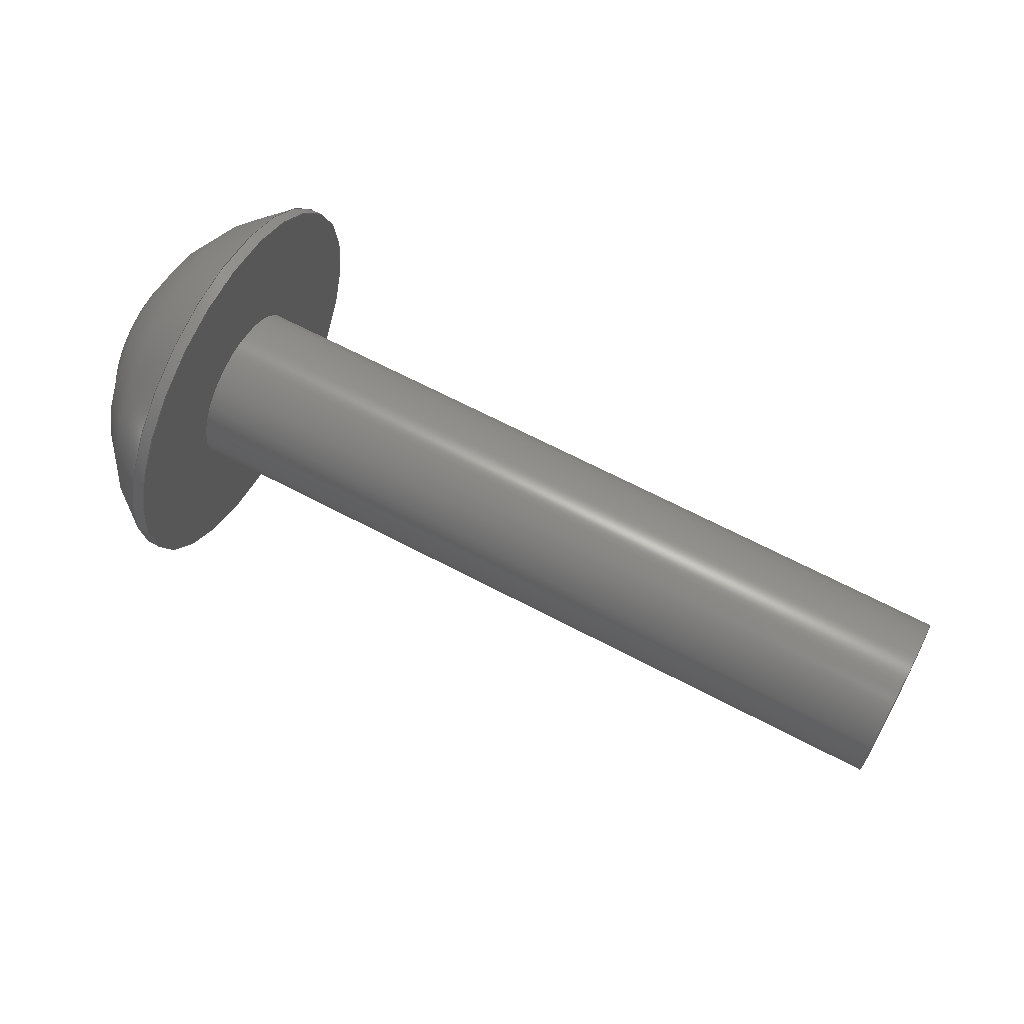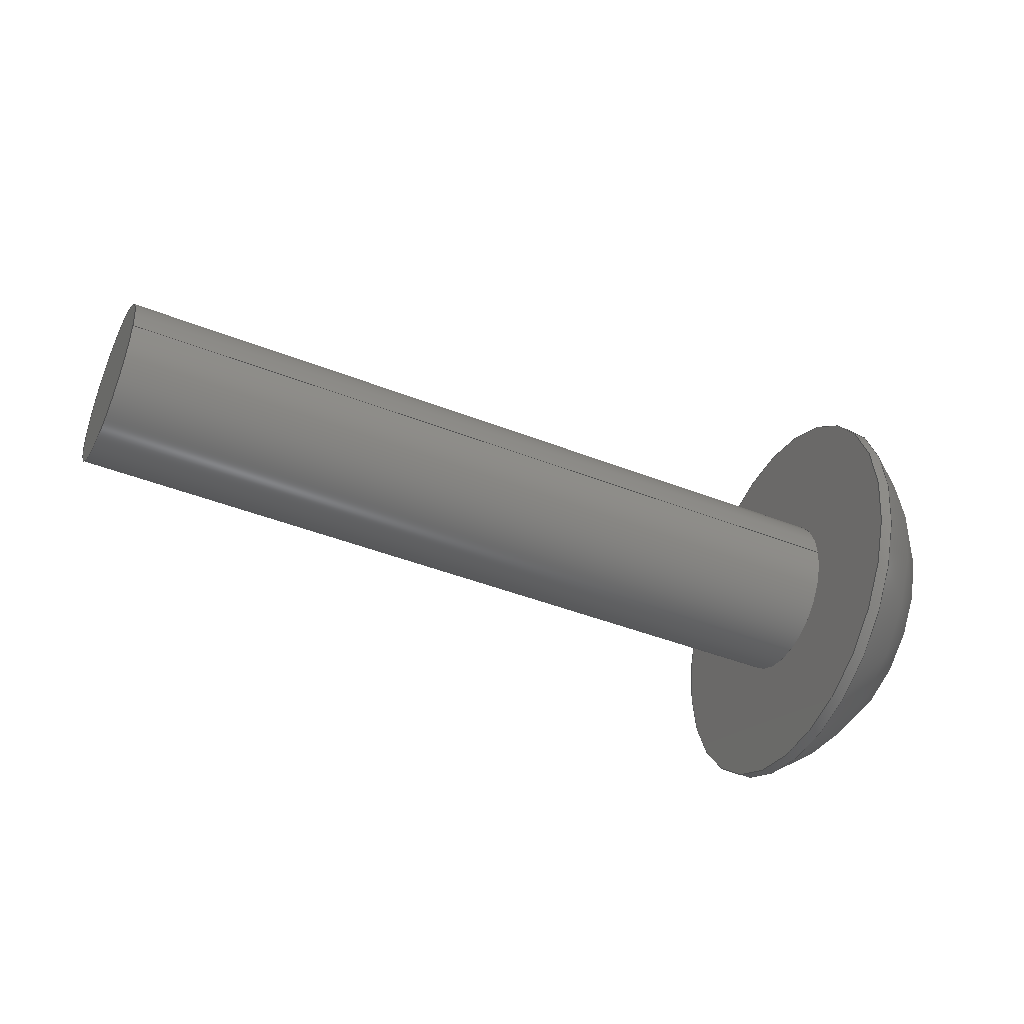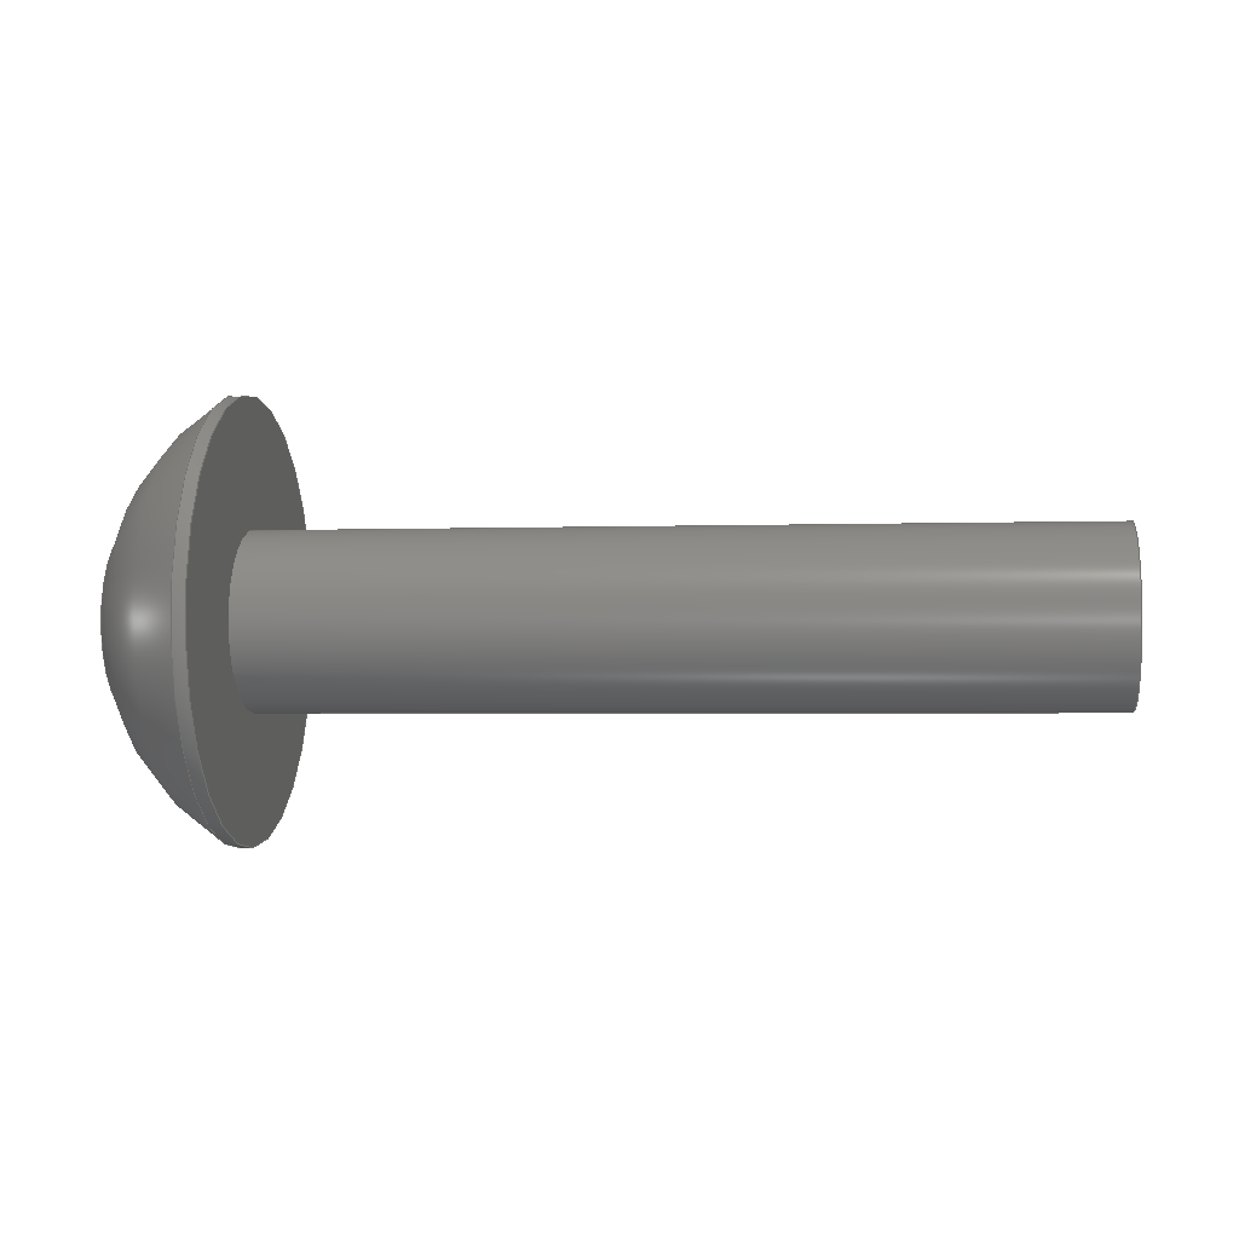
<metadata>
{"format":"step","ext":"step","renderer":"f3d","projection":"perspective","resolution":1024,"background":"white","views":[{"elev":66.1,"azim":27.9,"up":"+Y"},{"elev":-43.7,"azim":155.1,"up":"+Y"},{"elev":-2.7,"azim":7.0,"up":"+Z"}]}
</metadata>
<code>
ISO-10303-21;
DATA;
#1=PROPERTY_DEFINITION_REPRESENTATION(#5,#3);
#2=PROPERTY_DEFINITION_REPRESENTATION(#6,#4);
#3=REPRESENTATION('',(#7),#342);
#4=REPRESENTATION('',(#8),#342);
#5=PROPERTY_DEFINITION('pmi validation property','',#347);
#6=PROPERTY_DEFINITION('pmi validation property','',#347);
#7=VALUE_REPRESENTATION_ITEM('number of annotations',COUNT_MEASURE(0));
#8=VALUE_REPRESENTATION_ITEM('number of views',COUNT_MEASURE(0));
#9=SHAPE_REPRESENTATION_RELATIONSHIP('','',#211,#10);
#10=ADVANCED_BREP_SHAPE_REPRESENTATION('',(#209),#342);
#11=LINE('',#304,#29);
#12=LINE('',#307,#30);
#13=LINE('',#309,#31);
#14=LINE('',#311,#32);
#15=LINE('',#313,#33);
#16=LINE('',#315,#34);
#17=LINE('',#317,#35);
#18=LINE('',#319,#36);
#19=LINE('',#321,#37);
#20=LINE('',#323,#38);
#21=LINE('',#325,#39);
#22=LINE('',#327,#40);
#23=LINE('',#329,#41);
#24=LINE('',#331,#42);
#25=LINE('',#333,#43);
#26=LINE('',#335,#44);
#27=LINE('',#337,#45);
#28=LINE('',#339,#46);
#29=VECTOR('',#255,1);
#30=VECTOR('',#256,1);
#31=VECTOR('',#257,1);
#32=VECTOR('',#258,1);
#33=VECTOR('',#259,1);
#34=VECTOR('',#260,1);
#35=VECTOR('',#263,1);
#36=VECTOR('',#264,1);
#37=VECTOR('',#265,1);
#38=VECTOR('',#268,1);
#39=VECTOR('',#269,1);
#40=VECTOR('',#272,1);
#41=VECTOR('',#273,1);
#42=VECTOR('',#276,1);
#43=VECTOR('',#277,1);
#44=VECTOR('',#280,1);
#45=VECTOR('',#281,1);
#46=VECTOR('',#284,1);
#47=SPHERICAL_SURFACE('',#221,0.003848);
#48=PLANE('',#216);
#49=PLANE('',#220);
#50=PLANE('',#223);
#51=PLANE('',#224);
#52=PLANE('',#225);
#53=PLANE('',#226);
#54=PLANE('',#227);
#55=PLANE('',#228);
#56=PLANE('',#229);
#57=PLANE('',#230);
#58=ORIENTED_EDGE('',*,*,#104,.F.);
#59=ORIENTED_EDGE('',*,*,#105,.T.);
#60=ORIENTED_EDGE('',*,*,#104,.T.);
#61=ORIENTED_EDGE('',*,*,#106,.F.);
#62=ORIENTED_EDGE('',*,*,#107,.F.);
#63=ORIENTED_EDGE('',*,*,#105,.F.);
#64=ORIENTED_EDGE('',*,*,#107,.T.);
#65=ORIENTED_EDGE('',*,*,#106,.T.);
#66=ORIENTED_EDGE('',*,*,#108,.F.);
#67=ORIENTED_EDGE('',*,*,#109,.T.);
#68=ORIENTED_EDGE('',*,*,#110,.T.);
#69=ORIENTED_EDGE('',*,*,#111,.T.);
#70=ORIENTED_EDGE('',*,*,#112,.T.);
#71=ORIENTED_EDGE('',*,*,#113,.T.);
#72=ORIENTED_EDGE('',*,*,#114,.T.);
#73=ORIENTED_EDGE('',*,*,#108,.T.);
#74=ORIENTED_EDGE('',*,*,#109,.F.);
#75=ORIENTED_EDGE('',*,*,#115,.F.);
#76=ORIENTED_EDGE('',*,*,#116,.T.);
#77=ORIENTED_EDGE('',*,*,#117,.T.);
#78=ORIENTED_EDGE('',*,*,#110,.F.);
#79=ORIENTED_EDGE('',*,*,#117,.F.);
#80=ORIENTED_EDGE('',*,*,#118,.T.);
#81=ORIENTED_EDGE('',*,*,#119,.T.);
#82=ORIENTED_EDGE('',*,*,#111,.F.);
#83=ORIENTED_EDGE('',*,*,#119,.F.);
#84=ORIENTED_EDGE('',*,*,#120,.T.);
#85=ORIENTED_EDGE('',*,*,#121,.T.);
#86=ORIENTED_EDGE('',*,*,#112,.F.);
#87=ORIENTED_EDGE('',*,*,#121,.F.);
#88=ORIENTED_EDGE('',*,*,#122,.T.);
#89=ORIENTED_EDGE('',*,*,#123,.T.);
#90=ORIENTED_EDGE('',*,*,#113,.F.);
#91=ORIENTED_EDGE('',*,*,#123,.F.);
#92=ORIENTED_EDGE('',*,*,#124,.T.);
#93=ORIENTED_EDGE('',*,*,#125,.T.);
#94=ORIENTED_EDGE('',*,*,#114,.F.);
#95=ORIENTED_EDGE('',*,*,#125,.F.);
#96=ORIENTED_EDGE('',*,*,#126,.T.);
#97=ORIENTED_EDGE('',*,*,#115,.T.);
#98=ORIENTED_EDGE('',*,*,#116,.F.);
#99=ORIENTED_EDGE('',*,*,#126,.F.);
#100=ORIENTED_EDGE('',*,*,#124,.F.);
#101=ORIENTED_EDGE('',*,*,#122,.F.);
#102=ORIENTED_EDGE('',*,*,#120,.F.);
#103=ORIENTED_EDGE('',*,*,#118,.F.);
#104=EDGE_CURVE('',#127,#127,#144,.T.);
#105=EDGE_CURVE('',#128,#128,#145,.T.);
#106=EDGE_CURVE('',#129,#129,#146,.T.);
#107=EDGE_CURVE('',#130,#130,#147,.T.);
#108=EDGE_CURVE('',#131,#131,#148,.T.);
#109=EDGE_CURVE('',#132,#133,#11,.T.);
#110=EDGE_CURVE('',#133,#134,#12,.T.);
#111=EDGE_CURVE('',#134,#135,#13,.T.);
#112=EDGE_CURVE('',#135,#136,#14,.T.);
#113=EDGE_CURVE('',#136,#137,#15,.T.);
#114=EDGE_CURVE('',#137,#132,#16,.T.);
#115=EDGE_CURVE('',#138,#132,#17,.T.);
#116=EDGE_CURVE('',#138,#139,#18,.T.);
#117=EDGE_CURVE('',#139,#133,#19,.T.);
#118=EDGE_CURVE('',#139,#140,#20,.T.);
#119=EDGE_CURVE('',#140,#134,#21,.T.);
#120=EDGE_CURVE('',#140,#141,#22,.T.);
#121=EDGE_CURVE('',#141,#135,#23,.T.);
#122=EDGE_CURVE('',#141,#142,#24,.T.);
#123=EDGE_CURVE('',#142,#136,#25,.T.);
#124=EDGE_CURVE('',#142,#143,#26,.T.);
#125=EDGE_CURVE('',#143,#137,#27,.T.);
#126=EDGE_CURVE('',#143,#138,#28,.T.);
#127=VERTEX_POINT('',#290);
#128=VERTEX_POINT('',#292);
#129=VERTEX_POINT('',#296);
#130=VERTEX_POINT('',#298);
#131=VERTEX_POINT('',#302);
#132=VERTEX_POINT('',#305);
#133=VERTEX_POINT('',#306);
#134=VERTEX_POINT('',#308);
#135=VERTEX_POINT('',#310);
#136=VERTEX_POINT('',#312);
#137=VERTEX_POINT('',#314);
#138=VERTEX_POINT('',#318);
#139=VERTEX_POINT('',#320);
#140=VERTEX_POINT('',#324);
#141=VERTEX_POINT('',#328);
#142=VERTEX_POINT('',#332);
#143=VERTEX_POINT('',#336);
#144=CIRCLE('',#214,0.001353);
#145=CIRCLE('',#215,0.001353);
#146=CIRCLE('',#218,0.003327);
#147=CIRCLE('',#219,0.003327);
#148=CIRCLE('',#222,0.001389);
#149=EDGE_LOOP('',(#58));
#150=EDGE_LOOP('',(#59));
#151=EDGE_LOOP('',(#60));
#152=EDGE_LOOP('',(#61));
#153=EDGE_LOOP('',(#62));
#154=EDGE_LOOP('',(#63));
#155=EDGE_LOOP('',(#64));
#156=EDGE_LOOP('',(#65));
#157=EDGE_LOOP('',(#66));
#158=EDGE_LOOP('',(#67,#68,#69,#70,#71,#72));
#159=EDGE_LOOP('',(#73));
#160=EDGE_LOOP('',(#74,#75,#76,#77));
#161=EDGE_LOOP('',(#78,#79,#80,#81));
#162=EDGE_LOOP('',(#82,#83,#84,#85));
#163=EDGE_LOOP('',(#86,#87,#88,#89));
#164=EDGE_LOOP('',(#90,#91,#92,#93));
#165=EDGE_LOOP('',(#94,#95,#96,#97));
#166=EDGE_LOOP('',(#98,#99,#100,#101,#102,#103));
#167=FACE_BOUND('',#149,.T.);
#168=FACE_BOUND('',#150,.T.);
#169=FACE_BOUND('',#151,.T.);
#170=FACE_BOUND('',#152,.T.);
#171=FACE_BOUND('',#153,.T.);
#172=FACE_BOUND('',#154,.T.);
#173=FACE_BOUND('',#155,.T.);
#174=FACE_BOUND('',#156,.T.);
#175=FACE_BOUND('',#157,.T.);
#176=FACE_BOUND('',#158,.T.);
#177=FACE_BOUND('',#159,.T.);
#178=FACE_BOUND('',#160,.T.);
#179=FACE_BOUND('',#161,.T.);
#180=FACE_BOUND('',#162,.T.);
#181=FACE_BOUND('',#163,.T.);
#182=FACE_BOUND('',#164,.T.);
#183=FACE_BOUND('',#165,.T.);
#184=FACE_BOUND('',#166,.T.);
#185=CYLINDRICAL_SURFACE('',#213,0.001353);
#186=CYLINDRICAL_SURFACE('',#217,0.003327);
#187=ADVANCED_FACE('',(#167,#168),#185,.T.);
#188=ADVANCED_FACE('',(#169),#48,.F.);
#189=ADVANCED_FACE('',(#170,#171),#186,.T.);
#190=ADVANCED_FACE('',(#172,#173),#49,.F.);
#191=ADVANCED_FACE('',(#174,#175),#47,.T.);
#192=ADVANCED_FACE('',(#176,#177),#50,.T.);
#193=ADVANCED_FACE('',(#178),#51,.F.);
#194=ADVANCED_FACE('',(#179),#52,.F.);
#195=ADVANCED_FACE('',(#180),#53,.F.);
#196=ADVANCED_FACE('',(#181),#54,.F.);
#197=ADVANCED_FACE('',(#182),#55,.F.);
#198=ADVANCED_FACE('',(#183),#56,.F.);
#199=ADVANCED_FACE('',(#184),#57,.T.);
#200=CLOSED_SHELL('',(#187,#188,#189,#190,#191,#192,#193,#194,#195,#196,
#197,#198,#199));
#201=STYLED_ITEM('',(#202),#209);
#202=PRESENTATION_STYLE_ASSIGNMENT((#203));
#203=SURFACE_STYLE_USAGE(.BOTH.,#204);
#204=SURFACE_SIDE_STYLE('',(#205));
#205=SURFACE_STYLE_FILL_AREA(#206);
#206=FILL_AREA_STYLE('',(#207));
#207=FILL_AREA_STYLE_COLOUR('',#208);
#208=COLOUR_RGB('',0.1961,0.1961,0.1961);
#209=MANIFOLD_SOLID_BREP('Screw, #8, 3/4 in',#200);
#210=SHAPE_DEFINITION_REPRESENTATION(#347,#211);
#211=SHAPE_REPRESENTATION('Screw, #8, 3/4 in',(#212),#342);
#212=AXIS2_PLACEMENT_3D('',#287,#231,#232);
#213=AXIS2_PLACEMENT_3D('',#288,#233,#234);
#214=AXIS2_PLACEMENT_3D('',#289,#235,#236);
#215=AXIS2_PLACEMENT_3D('',#291,#237,#238);
#216=AXIS2_PLACEMENT_3D('',#293,#239,#240);
#217=AXIS2_PLACEMENT_3D('',#294,#241,#242);
#218=AXIS2_PLACEMENT_3D('',#295,#243,#244);
#219=AXIS2_PLACEMENT_3D('',#297,#245,#246);
#220=AXIS2_PLACEMENT_3D('',#299,#247,#248);
#221=AXIS2_PLACEMENT_3D('',#300,#249,#250);
#222=AXIS2_PLACEMENT_3D('',#301,#251,#252);
#223=AXIS2_PLACEMENT_3D('',#303,#253,#254);
#224=AXIS2_PLACEMENT_3D('',#316,#261,#262);
#225=AXIS2_PLACEMENT_3D('',#322,#266,#267);
#226=AXIS2_PLACEMENT_3D('',#326,#270,#271);
#227=AXIS2_PLACEMENT_3D('',#330,#274,#275);
#228=AXIS2_PLACEMENT_3D('',#334,#278,#279);
#229=AXIS2_PLACEMENT_3D('',#338,#282,#283);
#230=AXIS2_PLACEMENT_3D('',#340,#285,#286);
#231=DIRECTION('',(0,0,1));
#232=DIRECTION('',(1,0,0));
#233=DIRECTION('',(-1,-1.84e-17,-1.109e-17));
#234=DIRECTION('',(1.109e-17,0,-1));
#235=DIRECTION('',(1,1.84e-17,1.109e-17));
#236=DIRECTION('',(1.109e-17,0,-1));
#237=DIRECTION('',(1,1.84e-17,1.109e-17));
#238=DIRECTION('',(1.109e-17,0,-1));
#239=DIRECTION('',(-1,-1.84e-17,-1.109e-17));
#240=DIRECTION('',(-1.84e-17,1,0));
#241=DIRECTION('',(1,1.84e-17,1.109e-17));
#242=DIRECTION('',(-1.109e-17,0,1));
#243=DIRECTION('',(-1,-1.84e-17,-1.109e-17));
#244=DIRECTION('',(-1.109e-17,0,1));
#245=DIRECTION('',(1,1.84e-17,1.109e-17));
#246=DIRECTION('',(1.109e-17,0,-1));
#247=DIRECTION('',(-1,-1.84e-17,-1.109e-17));
#248=DIRECTION('',(-1.84e-17,1,0));
#249=DIRECTION('',(1,1.84e-17,1.109e-17));
#250=DIRECTION('',(-1.109e-17,0,1));
#251=DIRECTION('',(-1,-1.84e-17,-1.109e-17));
#252=DIRECTION('',(-1.109e-17,0,1));
#253=DIRECTION('',(-1,-1.84e-17,-1.109e-17));
#254=DIRECTION('',(-1.84e-17,1,0));
#255=DIRECTION('',(-3.994e-19,-0.5,0.866));
#256=DIRECTION('',(1.84e-17,-1,0));
#257=DIRECTION('',(1.88e-17,-0.5,-0.866));
#258=DIRECTION('',(3.994e-19,0.5,-0.866));
#259=DIRECTION('',(-1.84e-17,1,0));
#260=DIRECTION('',(-1.88e-17,0.5,0.866));
#261=DIRECTION('',(-2.148e-17,0.866,0.5));
#262=DIRECTION('',(-3.994e-19,-0.5,0.866));
#263=DIRECTION('',(-1,-1.84e-17,-1.109e-17));
#264=DIRECTION('',(-3.994e-19,-0.5,0.866));
#265=DIRECTION('',(-1,-1.84e-17,-1.109e-17));
#266=DIRECTION('',(-1.109e-17,0,1));
#267=DIRECTION('',(-1,-1.84e-17,-1.109e-17));
#268=DIRECTION('',(1.84e-17,-1,0));
#269=DIRECTION('',(-1,-1.84e-17,-1.109e-17));
#270=DIRECTION('',(1.039e-17,-0.866,0.5));
#271=DIRECTION('',(1.88e-17,-0.5,-0.866));
#272=DIRECTION('',(1.88e-17,-0.5,-0.866));
#273=DIRECTION('',(-1,-1.84e-17,-1.109e-17));
#274=DIRECTION('',(2.148e-17,-0.866,-0.5));
#275=DIRECTION('',(3.994e-19,0.5,-0.866));
#276=DIRECTION('',(3.994e-19,0.5,-0.866));
#277=DIRECTION('',(-1,-1.84e-17,-1.109e-17));
#278=DIRECTION('',(1.109e-17,0,-1));
#279=DIRECTION('',(1,1.84e-17,1.109e-17));
#280=DIRECTION('',(-1.84e-17,1,0));
#281=DIRECTION('',(-1,-1.84e-17,-1.109e-17));
#282=DIRECTION('',(-1.039e-17,0.866,-0.5));
#283=DIRECTION('',(-1.88e-17,0.5,0.866));
#284=DIRECTION('',(-1.88e-17,0.5,0.866));
#285=DIRECTION('',(-1,-1.84e-17,-1.109e-17));
#286=DIRECTION('',(-1.84e-17,1,0));
#287=CARTESIAN_POINT('',(0,0,0));
#288=CARTESIAN_POINT('',(-0.009886,0.3716,-0.05345));
#289=CARTESIAN_POINT('',(-0.009886,0.3716,-0.05345));
#290=CARTESIAN_POINT('',(-0.009886,0.3716,-0.0548));
#291=CARTESIAN_POINT('',(-0.02259,0.3716,-0.05345));
#292=CARTESIAN_POINT('',(-0.02259,0.3716,-0.0548));
#293=CARTESIAN_POINT('',(-0.009886,0.3716,-0.05345));
#294=CARTESIAN_POINT('',(-0.02444,0.3716,-0.05345));
#295=CARTESIAN_POINT('',(-0.02278,0.3716,-0.05345));
#296=CARTESIAN_POINT('',(-0.02278,0.3716,-0.05012));
#297=CARTESIAN_POINT('',(-0.02259,0.3716,-0.05345));
#298=CARTESIAN_POINT('',(-0.02259,0.3716,-0.05677));
#299=CARTESIAN_POINT('',(-0.02259,0.3716,-0.05345));
#300=CARTESIAN_POINT('',(-0.02085,0.3716,-0.05345));
#301=CARTESIAN_POINT('',(-0.02444,0.3716,-0.05345));
#302=CARTESIAN_POINT('',(-0.02444,0.3716,-0.05206));
#303=CARTESIAN_POINT('',(-0.02444,0.3716,-0.05345));
#304=CARTESIAN_POINT('',(-0.02444,0.3724,-0.05302));
#305=CARTESIAN_POINT('',(-0.02444,0.3726,-0.05345));
#306=CARTESIAN_POINT('',(-0.02444,0.3721,-0.05259));
#307=CARTESIAN_POINT('',(-0.02444,0.3716,-0.05259));
#308=CARTESIAN_POINT('',(-0.02444,0.3711,-0.05259));
#309=CARTESIAN_POINT('',(-0.02444,0.3709,-0.05302));
#310=CARTESIAN_POINT('',(-0.02444,0.3706,-0.05345));
#311=CARTESIAN_POINT('',(-0.02444,0.3709,-0.05388));
#312=CARTESIAN_POINT('',(-0.02444,0.3711,-0.05431));
#313=CARTESIAN_POINT('',(-0.02444,0.3716,-0.05431));
#314=CARTESIAN_POINT('',(-0.02444,0.3721,-0.05431));
#315=CARTESIAN_POINT('',(-0.02444,0.3724,-0.05388));
#316=CARTESIAN_POINT('',(-0.02325,0.3724,-0.05302));
#317=CARTESIAN_POINT('',(-0.02325,0.3726,-0.05345));
#318=CARTESIAN_POINT('',(-0.02325,0.3726,-0.05345));
#319=CARTESIAN_POINT('',(-0.02325,0.3724,-0.05302));
#320=CARTESIAN_POINT('',(-0.02325,0.3721,-0.05259));
#321=CARTESIAN_POINT('',(-0.02325,0.3721,-0.05259));
#322=CARTESIAN_POINT('',(-0.02325,0.3716,-0.05259));
#323=CARTESIAN_POINT('',(-0.02325,0.3716,-0.05259));
#324=CARTESIAN_POINT('',(-0.02325,0.3711,-0.05259));
#325=CARTESIAN_POINT('',(-0.02325,0.3711,-0.05259));
#326=CARTESIAN_POINT('',(-0.02325,0.3709,-0.05302));
#327=CARTESIAN_POINT('',(-0.02325,0.3709,-0.05302));
#328=CARTESIAN_POINT('',(-0.02325,0.3706,-0.05345));
#329=CARTESIAN_POINT('',(-0.02325,0.3706,-0.05345));
#330=CARTESIAN_POINT('',(-0.02325,0.3709,-0.05388));
#331=CARTESIAN_POINT('',(-0.02325,0.3709,-0.05388));
#332=CARTESIAN_POINT('',(-0.02325,0.3711,-0.05431));
#333=CARTESIAN_POINT('',(-0.02325,0.3711,-0.05431));
#334=CARTESIAN_POINT('',(-0.02325,0.3716,-0.05431));
#335=CARTESIAN_POINT('',(-0.02325,0.3716,-0.05431));
#336=CARTESIAN_POINT('',(-0.02325,0.3721,-0.05431));
#337=CARTESIAN_POINT('',(-0.02325,0.3721,-0.05431));
#338=CARTESIAN_POINT('',(-0.02325,0.3724,-0.05388));
#339=CARTESIAN_POINT('',(-0.02325,0.3724,-0.05388));
#340=CARTESIAN_POINT('',(-0.02325,0.3716,-0.05345));
#341=MECHANICAL_DESIGN_GEOMETRIC_PRESENTATION_REPRESENTATION('',(#201),
#342);
#342=(
GEOMETRIC_REPRESENTATION_CONTEXT(3)
GLOBAL_UNCERTAINTY_ASSIGNED_CONTEXT((#343))
GLOBAL_UNIT_ASSIGNED_CONTEXT((#346,#345,#344))
REPRESENTATION_CONTEXT('Screw, #8, 3/4 in','TOP_LEVEL_ASSEMBLY_PART')
);
#343=UNCERTAINTY_MEASURE_WITH_UNIT(LENGTH_MEASURE(5e-06),#346,
'DISTANCE_ACCURACY_VALUE','Maximum Tolerance applied to model');
#344=(
NAMED_UNIT(*)
SI_UNIT($,.STERADIAN.)
SOLID_ANGLE_UNIT()
);
#345=(
NAMED_UNIT(*)
PLANE_ANGLE_UNIT()
SI_UNIT($,.RADIAN.)
);
#346=(
LENGTH_UNIT()
NAMED_UNIT(*)
SI_UNIT($,.METRE.)
);
#347=PRODUCT_DEFINITION_SHAPE('','',#348);
#348=PRODUCT_DEFINITION('','',#350,#349);
#349=PRODUCT_DEFINITION_CONTEXT('',#356,'design');
#350=PRODUCT_DEFINITION_FORMATION_WITH_SPECIFIED_SOURCE('','',#352,
 .NOT_KNOWN.);
#351=PRODUCT_RELATED_PRODUCT_CATEGORY('','',(#352));
#352=PRODUCT('Screw, #8, 3/4 in','Screw, #8, 3/4 in',
'Screw, #8, 3/4 in',(#354));
#353=PRODUCT_CATEGORY('','');
#354=PRODUCT_CONTEXT('',#356,'mechanical');
#355=APPLICATION_PROTOCOL_DEFINITION('international standard',
'automotive_design',2010,#356);
#356=APPLICATION_CONTEXT(
'core data for automotive mechanical design processes');
ENDSEC;
END-ISO-10303-21;

</code>
